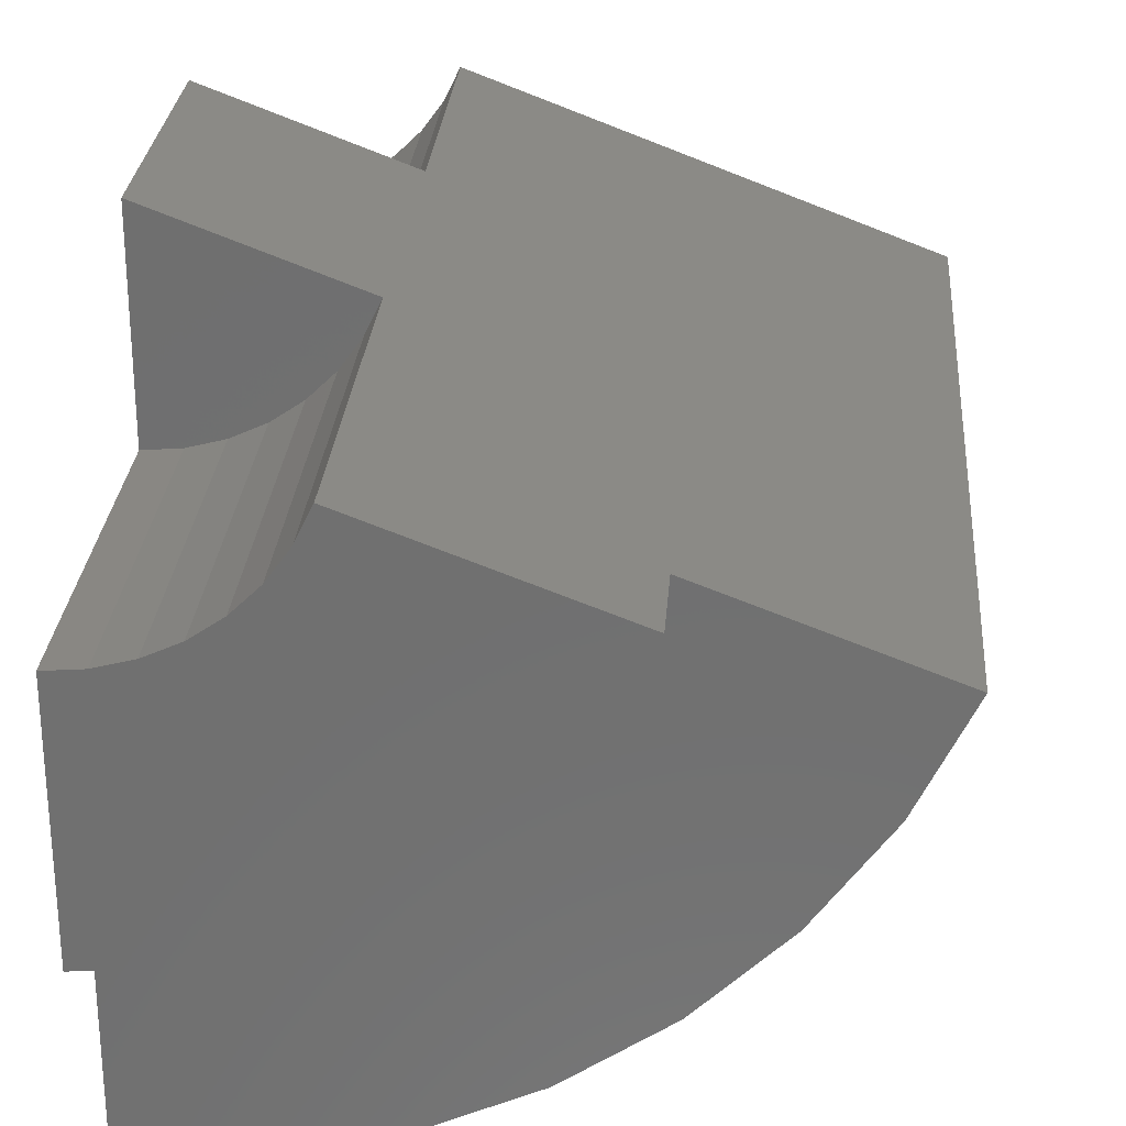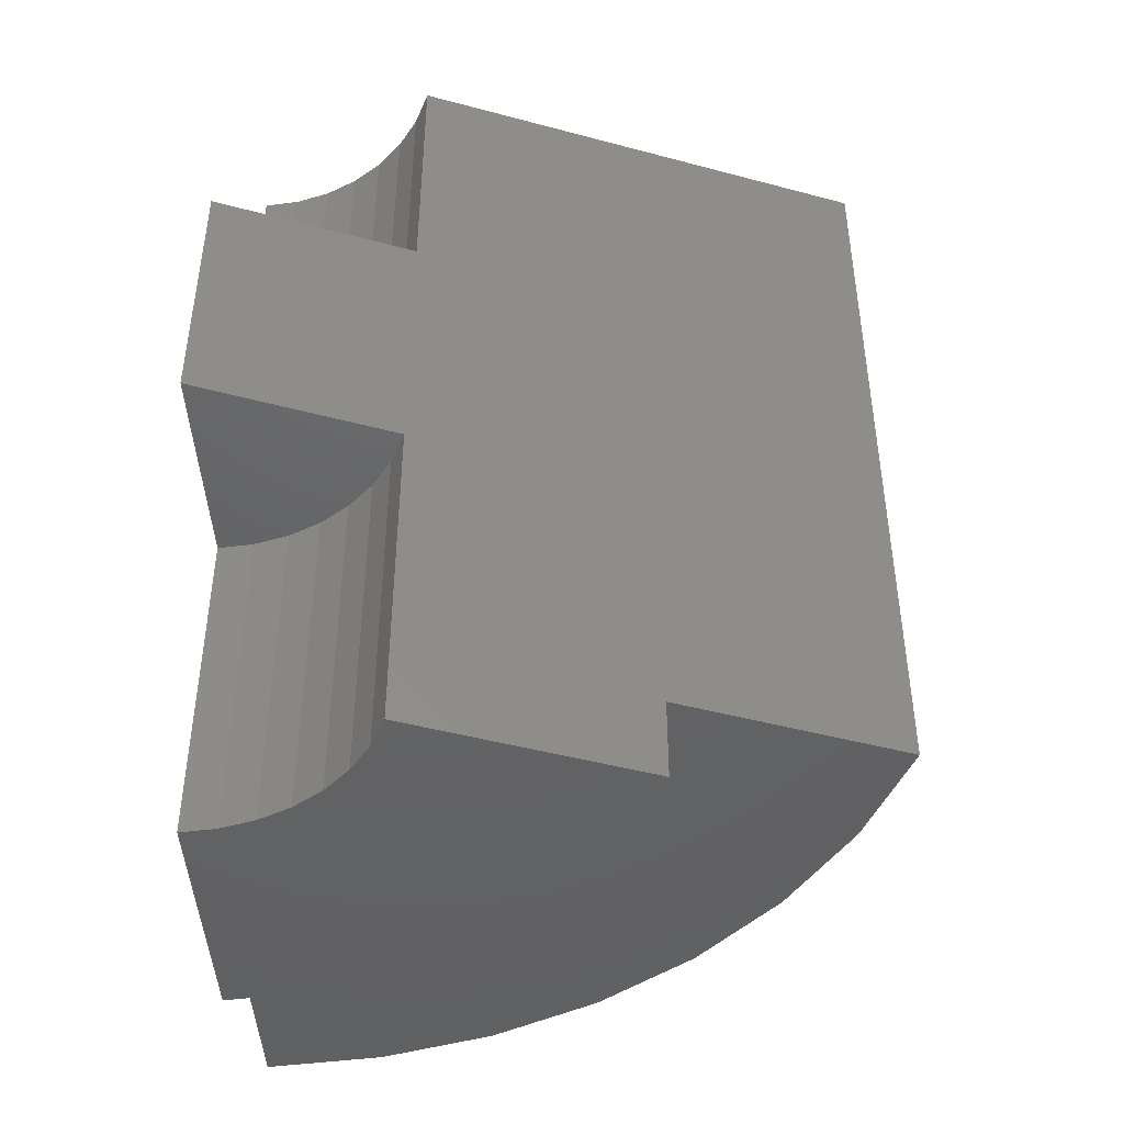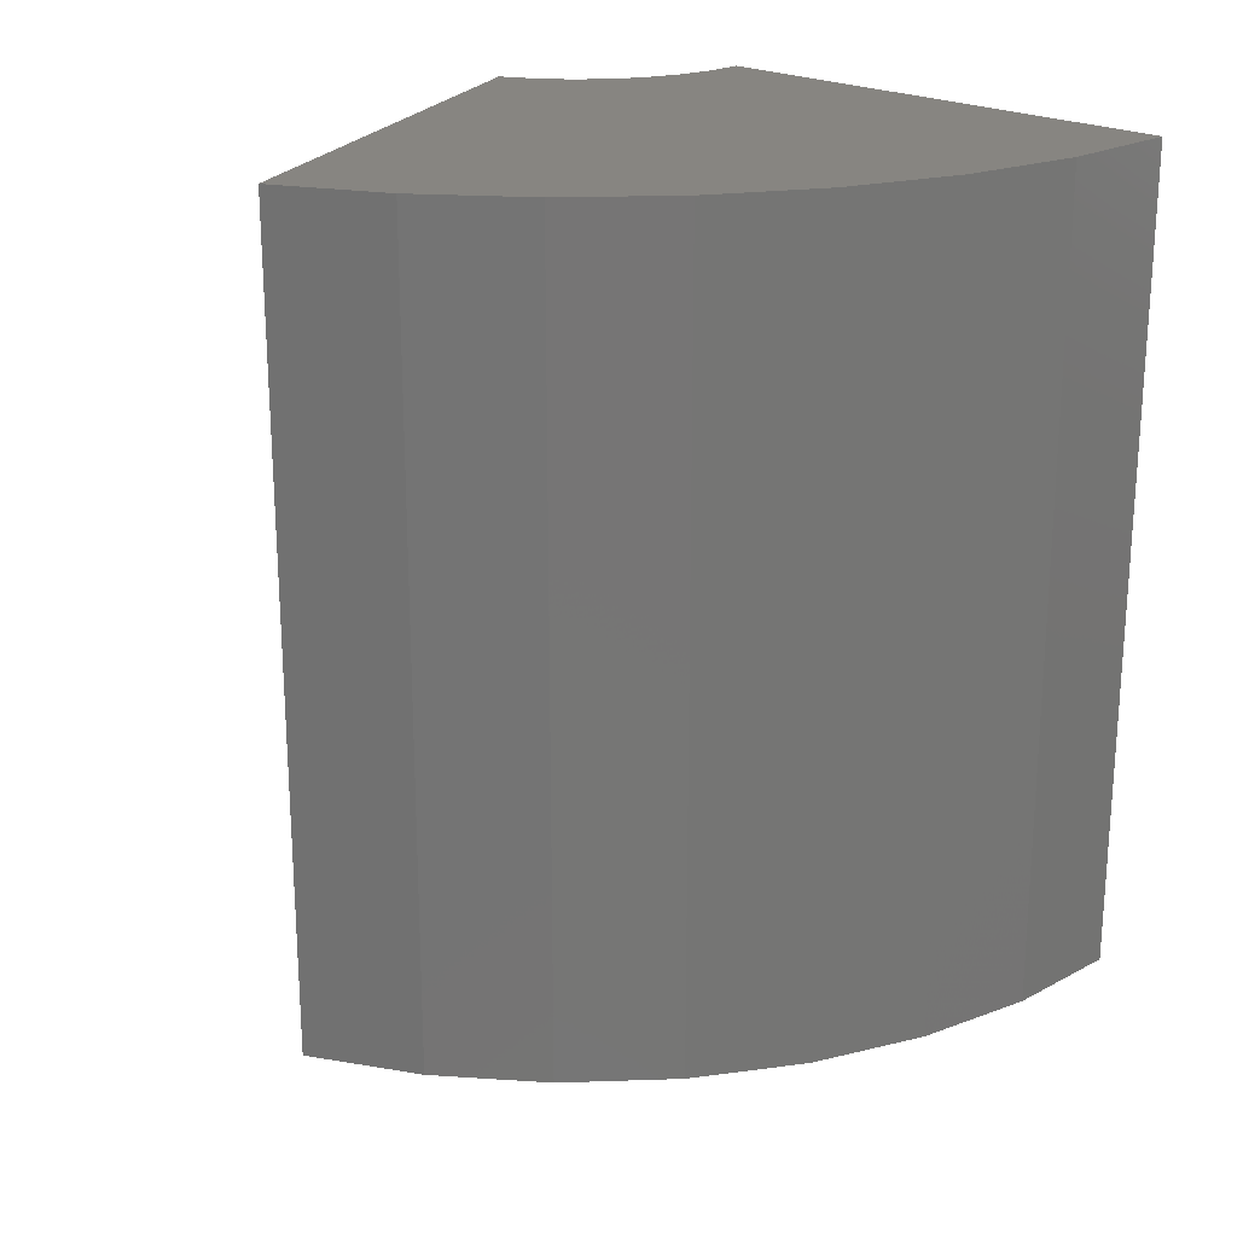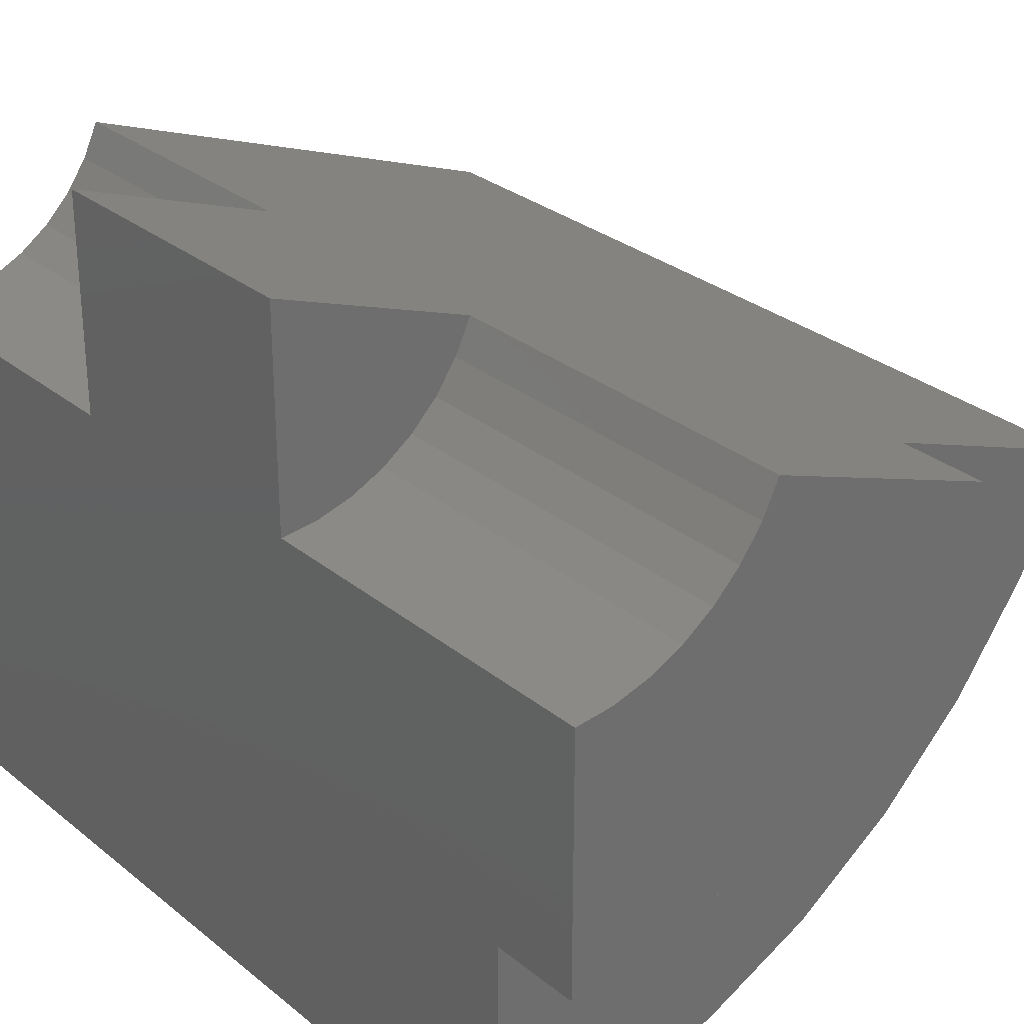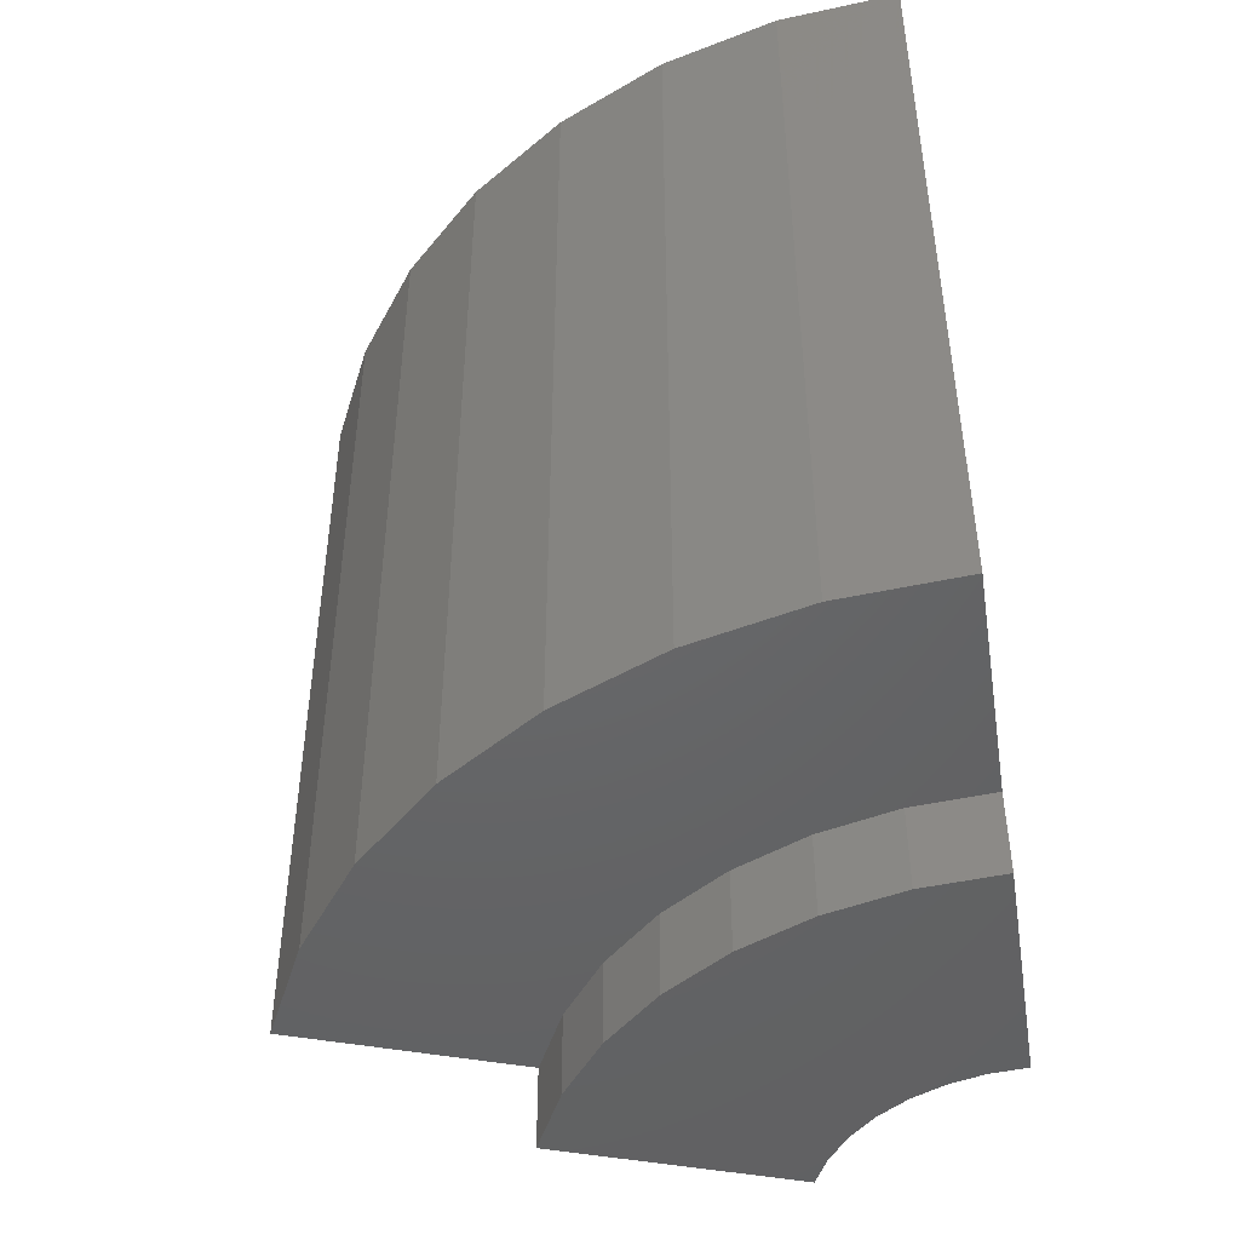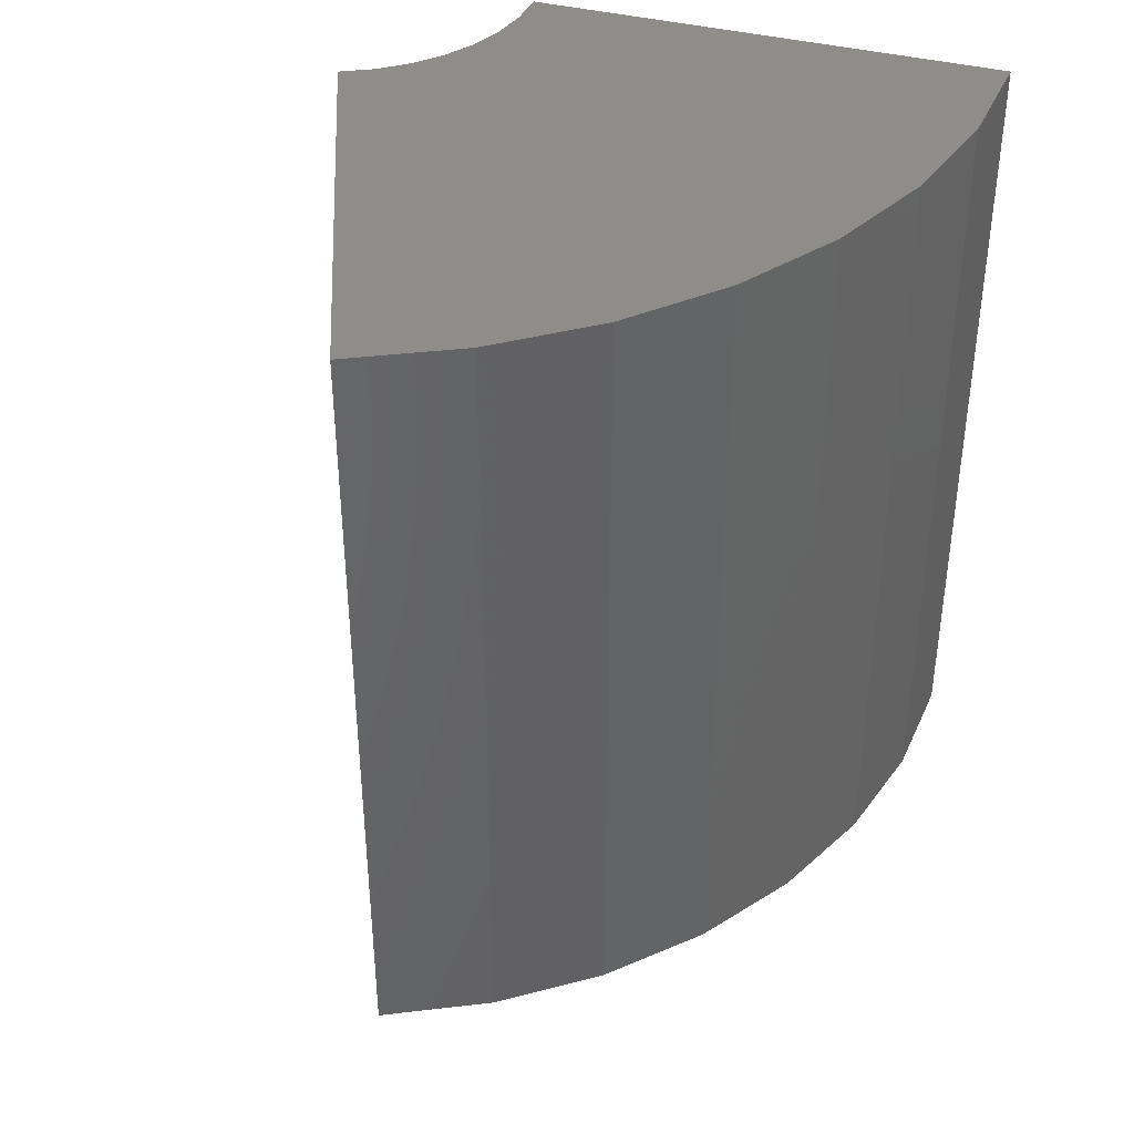
<metadata>
{"format":"stl","ext":"stl","renderer":"f3d","projection":"perspective","resolution":1024,"background":"white","views":[{"elev":27.4,"azim":4.4,"up":"+Z"},{"elev":-45.4,"azim":3.6,"up":"+Y"},{"elev":22.2,"azim":132.2,"up":"+Y"},{"elev":29.5,"azim":-40.3,"up":"+Z"},{"elev":-46.6,"azim":-171.0,"up":"+Y"},{"elev":39.7,"azim":107.5,"up":"+Y"}]}
</metadata>
<code>
# stl→obj: 66 verts, 128 faces
v 0.4132 -0.2188 0.5974
v 0.4132 -0.1359 0.5974
v 0.1894 0.6562 0.6826
v 0.1894 0.3891 0.6826
v 0.1894 0.122 0.6826
v 0.1894 -0.2188 0.6826
v -2.454e-17 0.122 0.7546
v -2.454e-17 0.3891 0.7546
v 0.6284 -0.1359 0.5156
v 0.6284 0.6562 0.5156
v 0 -0.2188 0.3125
v -1.329e-17 -0.2188 0.552
v -1.329e-17 0.122 0.552
v -1.329e-17 0.3891 0.552
v -1.329e-17 0.6562 0.552
v 2.818e-34 -0.1359 0.3125
v 1.278e-17 -0.1359 0.08224
v 1.278e-17 0.6562 0.08224
v 0.1742 -0.2188 0.6511
v 0.1539 -0.2188 0.6228
v 0.129 -0.2188 0.5983
v 0.1002 -0.2188 0.5785
v 0.3801 -0.2188 0.5289
v 0.06852 -0.2188 0.5639
v 0.03478 -0.2188 0.555
v 0.07588 -0.2188 0.3191
v 0.1495 -0.2188 0.3385
v 0.2187 -0.2188 0.3704
v 0.2814 -0.2188 0.4136
v 0.3357 -0.2188 0.467
v 0.129 0.122 0.5983
v 0.1539 0.122 0.6228
v 0.1742 0.122 0.6511
v 0.1002 0.122 0.5785
v 0.06852 0.122 0.5639
v 0.03478 0.122 0.555
v 0.1742 0.3891 0.6511
v 0.1539 0.3891 0.6228
v 0.129 0.3891 0.5983
v 0.1002 0.3891 0.5785
v 0.06852 0.3891 0.5639
v 0.03478 0.3891 0.555
v 0.129 0.6562 0.5983
v 0.1539 0.6562 0.6228
v 0.1742 0.6562 0.6511
v 0.1002 0.6562 0.5785
v 0.06852 0.6562 0.5639
v 0.03478 0.6562 0.555
v 0.5781 0.6562 0.4113
v 0.5106 0.6562 0.3172
v 0.4279 0.6562 0.236
v 0.3326 0.6562 0.1703
v 0.2274 0.6562 0.1218
v 0.1154 0.6562 0.09221
v 0.5781 -0.1359 0.4113
v 0.5106 -0.1359 0.3172
v 0.4279 -0.1359 0.236
v 0.3326 -0.1359 0.1703
v 0.2274 -0.1359 0.1218
v 0.1154 -0.1359 0.09221
v 0.2187 -0.1359 0.3704
v 0.1495 -0.1359 0.3385
v 0.07588 -0.1359 0.3191
v 0.3357 -0.1359 0.467
v 0.3801 -0.1359 0.5289
v 0.2814 -0.1359 0.4136
f 1 2 3
f 1 3 4
f 1 4 5
f 1 5 6
f 5 4 7
f 7 4 8
f 2 9 3
f 3 9 10
f 11 12 13
f 11 13 14
f 11 14 15
f 11 15 16
f 13 7 14
f 14 7 8
f 16 15 17
f 17 15 18
f 1 6 19
f 1 19 20
f 1 20 21
f 1 21 22
f 1 22 23
f 23 22 24
f 23 24 25
f 23 25 12
f 12 11 26
f 12 26 27
f 12 27 28
f 12 28 29
f 12 29 30
f 12 30 23
f 31 20 32
f 32 20 19
f 32 19 33
f 33 19 6
f 33 6 5
f 20 31 21
f 21 31 34
f 21 34 22
f 22 34 35
f 22 35 24
f 24 35 36
f 24 36 25
f 25 36 13
f 25 13 12
f 7 13 36
f 7 36 35
f 7 35 34
f 7 34 31
f 7 31 32
f 7 32 33
f 7 33 5
f 8 4 37
f 8 37 38
f 8 38 39
f 8 39 40
f 8 40 41
f 8 41 42
f 8 42 14
f 43 38 44
f 44 38 37
f 44 37 45
f 45 37 4
f 45 4 3
f 38 43 39
f 39 43 46
f 39 46 40
f 40 46 47
f 40 47 41
f 41 47 48
f 41 48 42
f 42 48 15
f 42 15 14
f 10 15 48
f 10 48 47
f 10 47 46
f 10 46 43
f 10 43 44
f 10 44 45
f 10 45 3
f 15 10 49
f 15 49 50
f 15 50 51
f 15 51 52
f 15 52 53
f 15 53 54
f 15 54 18
f 10 9 49
f 49 9 55
f 49 55 50
f 50 55 56
f 50 56 51
f 51 56 57
f 51 57 52
f 52 57 58
f 52 58 53
f 53 58 59
f 53 59 54
f 54 59 60
f 54 60 18
f 18 60 17
f 56 61 62
f 56 62 63
f 16 17 60
f 16 60 59
f 16 59 58
f 16 58 57
f 16 57 56
f 16 56 63
f 64 55 65
f 65 55 9
f 65 9 2
f 61 56 66
f 66 56 55
f 66 55 64
f 2 1 65
f 65 1 23
f 65 23 64
f 64 23 30
f 64 30 66
f 66 30 29
f 66 29 61
f 61 29 28
f 61 28 62
f 62 28 27
f 62 27 63
f 63 27 26
f 63 26 16
f 16 26 11

</code>
